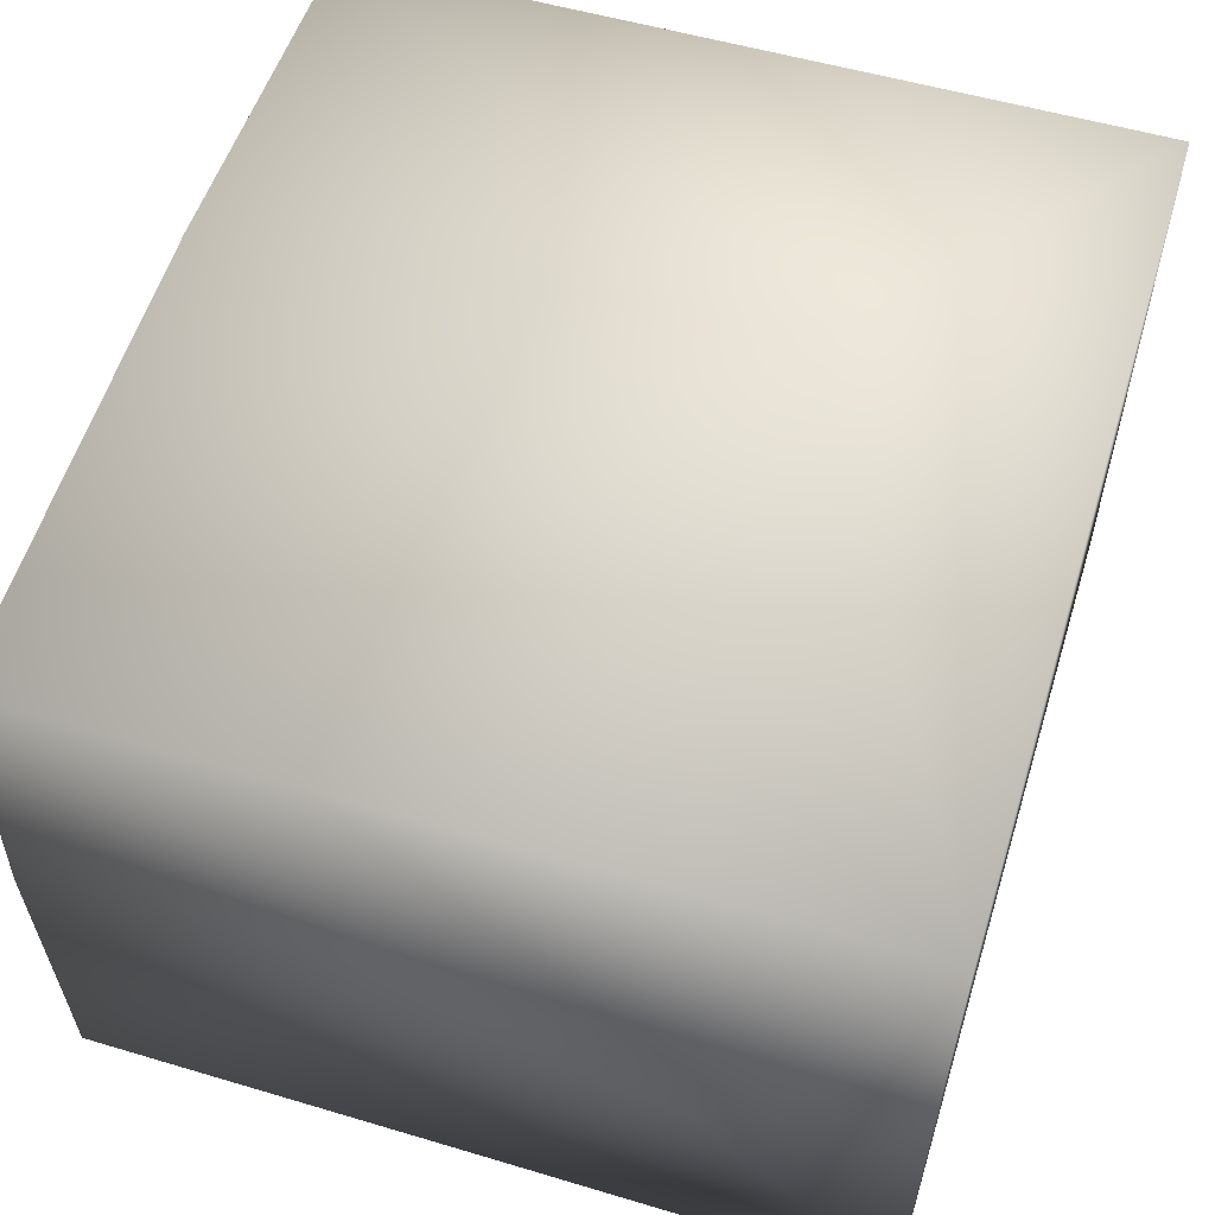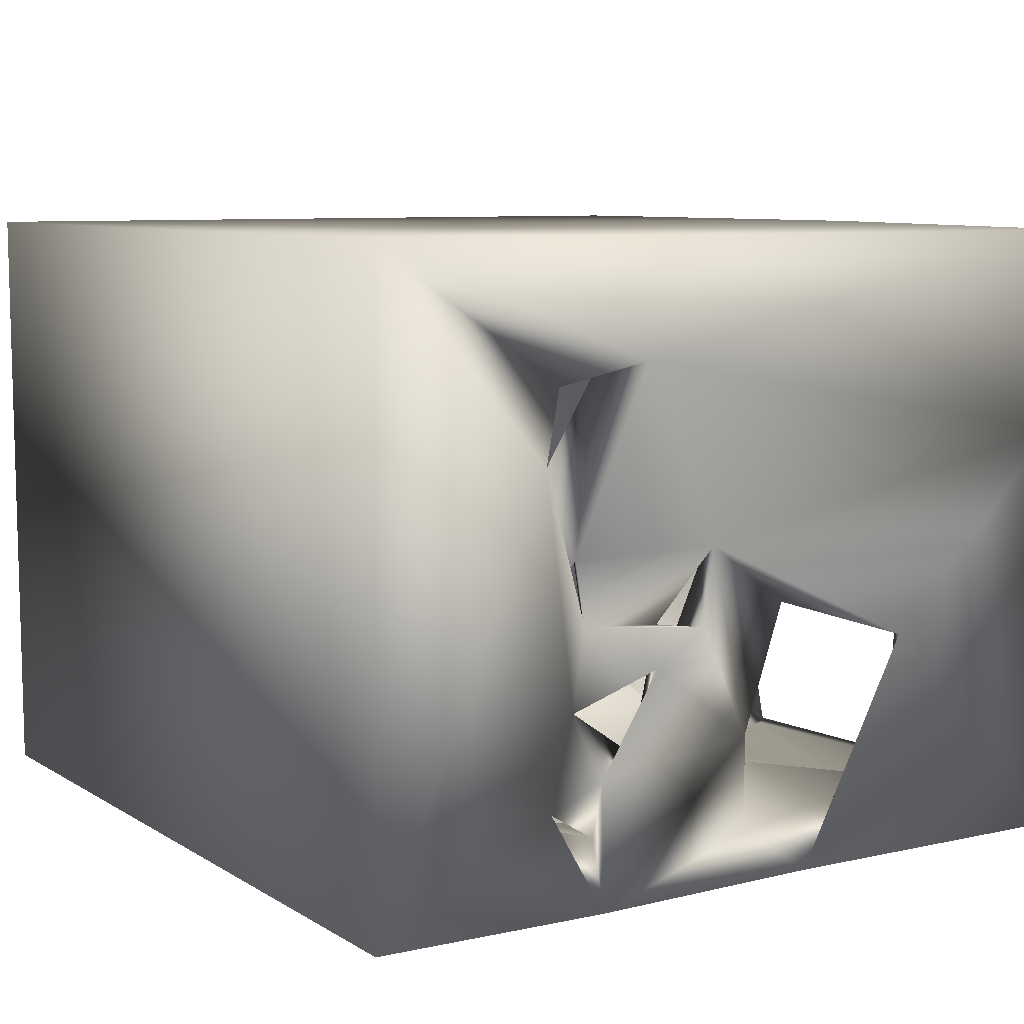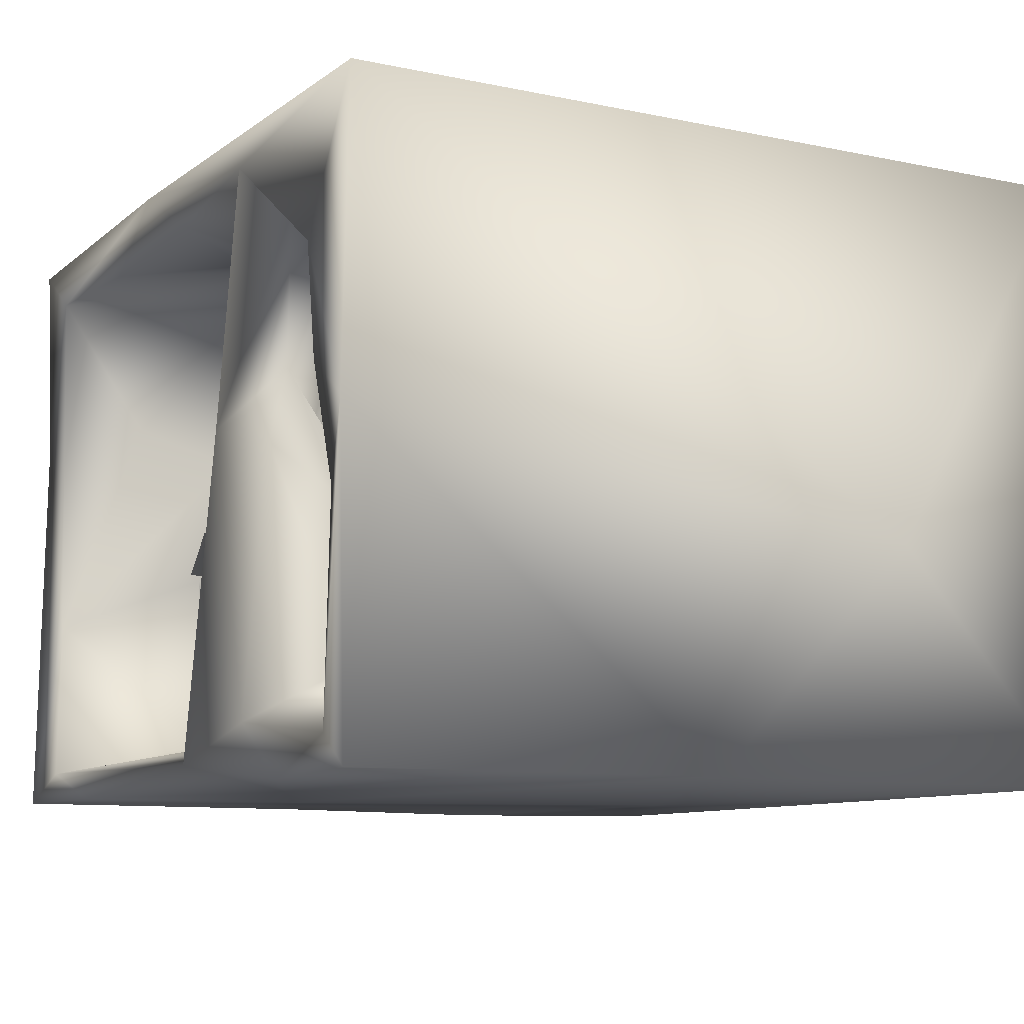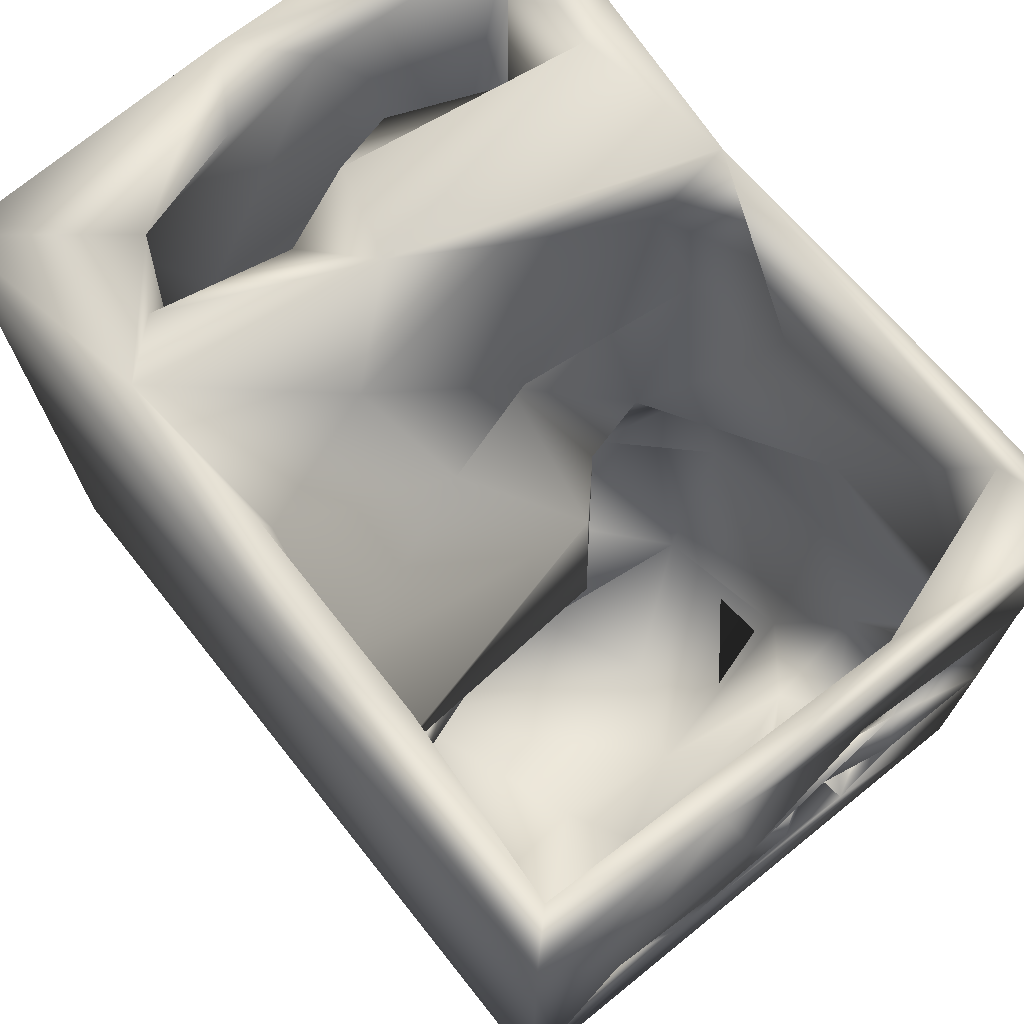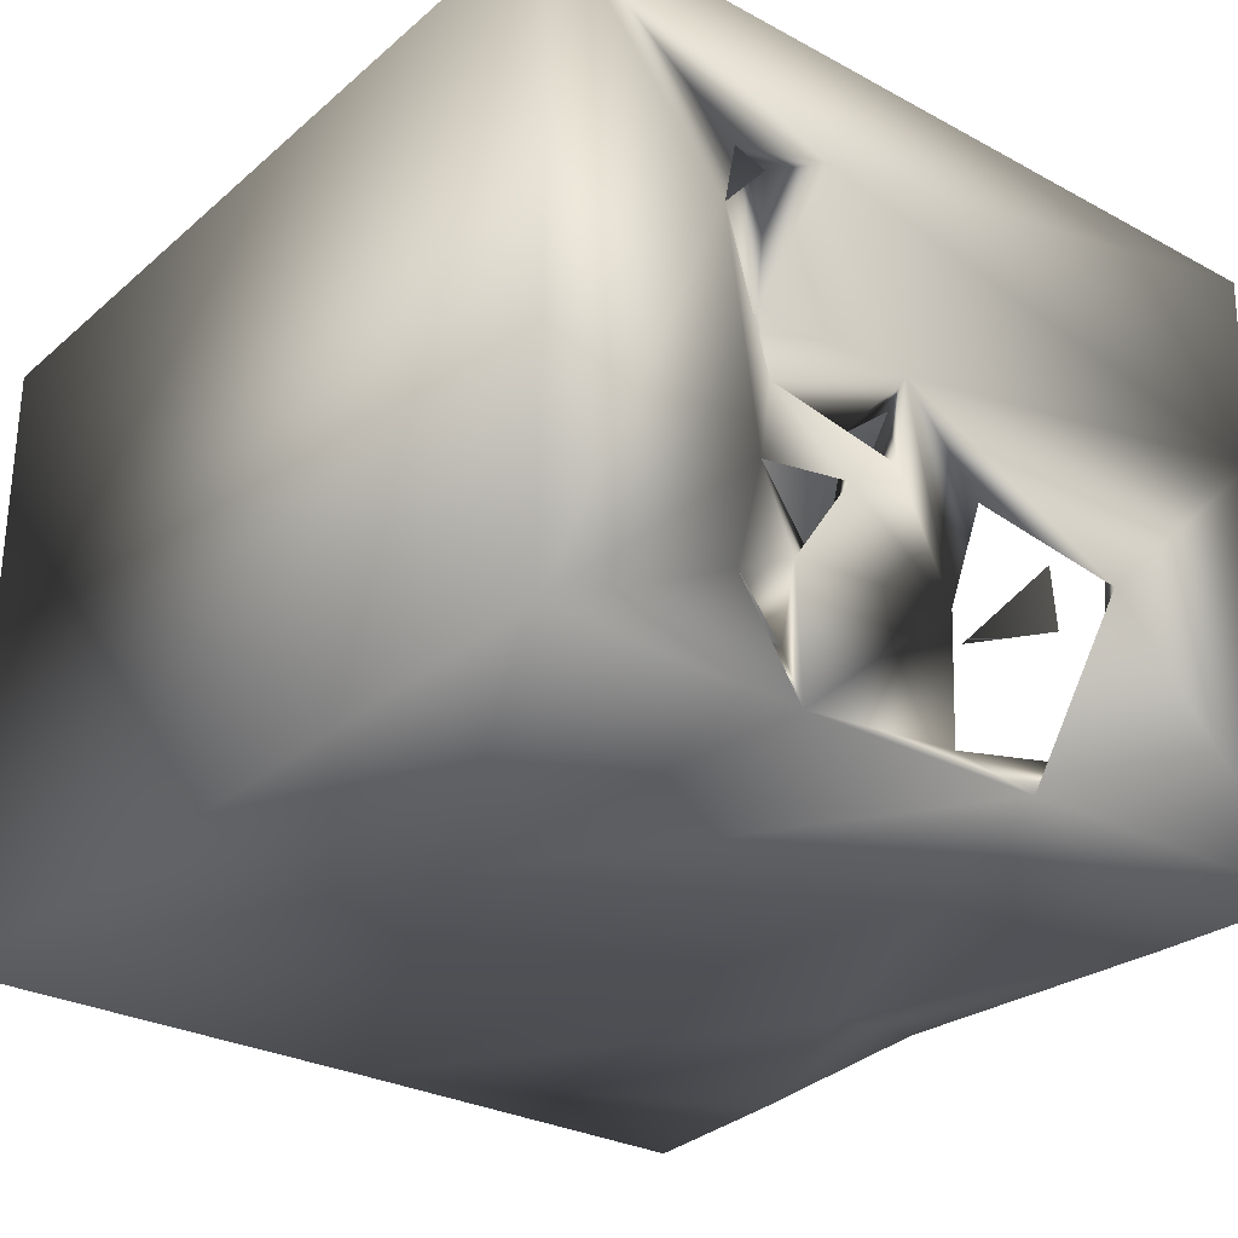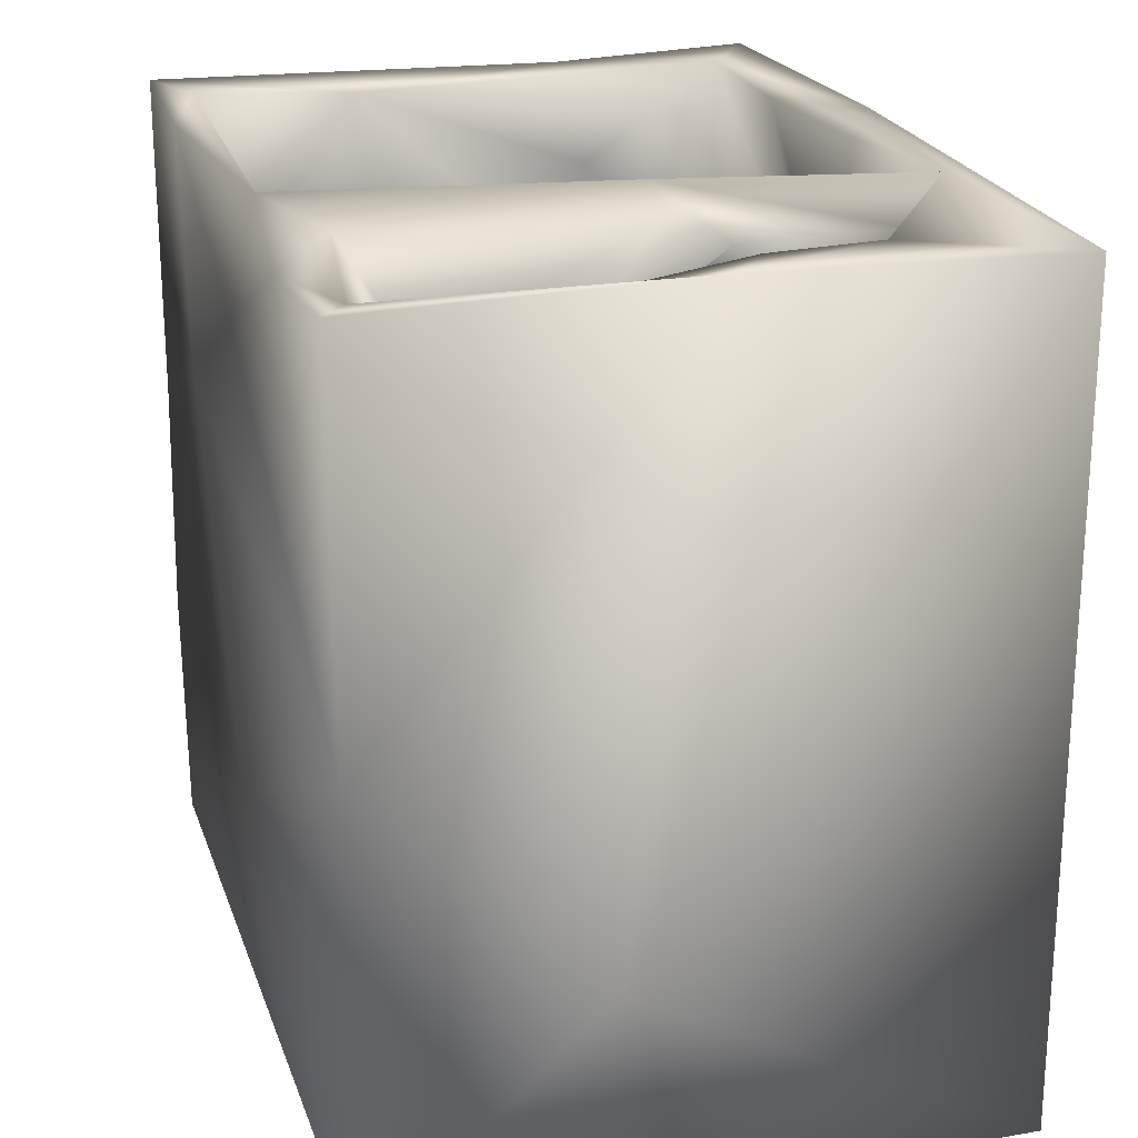
<metadata>
{"format":"obj","ext":"obj","renderer":"f3d","projection":"perspective","resolution":1024,"background":"white","views":[{"elev":56.3,"azim":-72.8,"up":"+Z"},{"elev":8.3,"azim":57.7,"up":"+Z"},{"elev":-9.6,"azim":-118.9,"up":"+Z"},{"elev":72.2,"azim":51.3,"up":"+Y"},{"elev":-28.7,"azim":51.5,"up":"+Z"},{"elev":22.1,"azim":-106.4,"up":"+Y"}]}
</metadata>
<code>
o Liquid_Domain
v -8.375 -9.093 6.173
v 8.384 -9.082 -6.096
v -8.452 -9.034 -6.113
v 2.338 -3.937 6.185
v -8.428 -5.053 -1.567
v 8.38 -5.583 2.161
v 8.435 -5.037 -2.301
v 0.4778 -4.94 -6.203
v 3.212 -7.988 -4.235
v 8.427 -9.066 6.202
v -2.765 -7.443 1.327
v 5.014 -8.212 -0.5105
v 3.058 -7.816 -1.313
v -5.389 -7.958 -0.1084
v 4.412 -6.459 -4.065
v -3.6 -7.493 -3.876
v -5.384 -6.185 -3.901
v 0.5611 -7.613 -0.1252
v 8.214 -5.351 -4.182
v 5.081 -6.692 5.045
v 4.771 -7.021 2.241
v 1.423 -6.978 -3.594
v 8.333 -4.273 -6.161
v 0.8958 -6.929 3.675
v 6.385 -6.17 4.125
v -4.145 -6.2 3.646
v 0.1111 -5.955 3.859
v 6.23 -5.524 1.759
v 1.262 -4.838 1.419
v 8.368 -4.956 0.4721
v -1.878 -5.992 -4.576
v 6.745 -6.675 -3.864
v 4.832 -4.789 4.068
v -5.608 -6.684 3.979
v 2.11 -5.051 4.073
v -7.202 -5.5 3.285
v -4.908 -6.234 2.813
v -1.894 -6.06 -1.602
v 8.364 -4.747 -0.7716
v -8.418 -0.671 -6.117
v -5.778 -5.567 0.8406
v -7.753 -5.823 -3.193
v -0.4182 -3.618 -4.264
v -6.818 -5.154 -4.294
v 1.046 -3.687 -4.883
v 5.586 -4.905 -5.004
v 7.547 -5.347 -4.535
v 7.249 -5.448 5.361
v 8.199 -5.195 3.554
v -4.361 -4.332 0.9294
v -1.433 -4.687 1.043
v 7.619 -4.757 1.92
v -2.136 -3.868 0.7574
v 7.838 -5.043 -0.1712
v -6.926 -5.369 -0.6058
v 5.863 -5.452 -2.835
v 2.925 -6.114 4.503
v -2.393 -5.842 2.61
v -3.085 -2.936 -0.8097
v 8.326 -4.335 -3.684
v -3.218 -4.361 -5.049
v 8.374 -3.389 3.955
v -6.547 -3.78 3.672
v 7.834 -4.234 3.734
v 7.72 -4.376 -0.7876
v 0.4494 -3.34 -1.244
v 8.137 -2.974 -1.77
v 7.748 -3.28 -3.406
v 4.068 -1.801 -5.003
v 1.264 6.977 6.186
v 8.346 6.835 6.153
v 2.639 -4.452 5.259
v -2.198 -3.507 4.104
v -0.2429 -4.166 3.653
v -4.309 -1.51 2.933
v 8.378 -1.892 0.4806
v 0.753 -3.746 1.553
v 7.781 -4.16 -4.892
v -0.07996 -3.168 5.141
v 2.393 -1.78 4.667
v -2.688 -2.016 2.419
v -8.443 6.986 0.1499
v -1.084 -2.227 0.652
v 8.167 -3.035 -0.9183
v -6.726 -2.238 -5.323
v 7.261 -1.752 -5.073
v 7.153 -1.509 5.354
v -1.291 -2.237 3.905
v 7.791 -1.733 0.1672
v -5.049 -2.687 -3.056
v -0.5955 -2.801 -2.767
v 8.281 0.4678 -6.112
v -6.264 -1.128 4.456
v -0.8135 -0.8534 -1.68
v 8.149 -0.9302 -3.279
v 7.586 -0.4697 -5.363
v 4.386 2.097 -6.142
v -7.232 0.7027 2.014
v 2.066 -1.807 -0.3222
v 8.16 -1.95 -1.089
v -3.657 -1.02 -2.51
v -7.325 0.6232 -1.846
v -3.061 0.7075 1.235
v 0.4978 -0.7725 -4.635
v -7.693 -1.406 -4.914
v 2.91 1.284 4.885
v -4.504 -0.784 -5.244
v -2.748 0.7621 3.212
v 7.863 0.1362 -0.8552
v 0.4476 0.4465 -1.712
v 7.528 2.383 5.317
v -6.238 2.832 4.542
v 0.1656 0.7005 -3.068
v 1.724 1.535 -0.5183
v 7.668 2.503 1.979
v 3.906 1.642 -4.995
v -0.509 4.446 -6.177
v -4.136 3.755 -5.091
v -0.5588 2.467 -5.076
v 1.298 2.041 -5.025
v 7.695 2.953 -4.701
v 8.33 6.68 2.13
v -2.124 2.487 2.623
v -1.343 1.843 -1.015
v -2.868 3.406 4.122
v -7.309 4.339 3.596
v 1.406 3.252 5.11
v 7.767 3.156 -0.853
v -7.264 6.596 -1.22
v -4.224 4.294 -1.674
v 8.3 2.745 -1.694
v -8.386 6.829 -6.164
v 4.732 2.806 -1.233
v -0.5686 4.024 -0.7472
v -7.007 6.575 -5.493
v 8.358 6.806 -6.112
v 5.243 6.608 -6.122
v 1.608 4.632 5.136
v -0.3485 2.532 1.107
v 7.922 4.618 2.664
v 6.09 3.684 0.04815
v 1.919 4.382 -5.031
v 5.356 3.926 -5.496
v -8.399 6.84 6.144
v -3.51 5.258 0.7933
v 5.807 4.105 -1.002
v 0.5608 5.114 -5.473
v -0.7768 5.624 4.843
v -4.612 4.675 4.236
v -1.58 6.349 2.205
v -2.179 6.615 -1.484
v 7.743 6.437 -2.138
v -1.315 5.147 -4.478
v 3.662 6.738 5.108
v -4.586 6.309 1.438
v -6.22 4.921 -1.847
v -5.199 5.124 -4.072
v -6.31 6.691 3.407
v 7.565 6.656 5.367
v -1.071 6.829 -5.754
v -0.6373 6.927 5.1
v -5.111 6.501 4.25
v -6.929 6.812 1.064
v -5.094 6.858 -0.09996
v 6.609 6.859 -5.533
v -4.936 6.517 -6.191
v -4.268 6.949 -5.145
v -3.966 7.093 5.354
v -3.084 7.1 0.4467
f 10 1 2
f 2 1 3
f 10 4 1
f 10 2 6
f 6 2 7
f 5 3 1
f 2 3 8
f 2 8 23
f 12 13 24
f 11 16 14
f 12 22 13
f 12 9 22
f 12 15 9
f 16 17 14
f 14 37 11
f 21 12 24
f 13 18 24
f 28 12 21
f 28 56 12
f 12 56 15
f 18 13 22
f 7 2 19
f 57 20 24
f 20 21 24
f 49 10 6
f 16 11 38
f 20 25 21
f 10 49 62
f 34 26 37
f 25 28 21
f 24 18 27
f 27 18 29
f 37 14 41
f 31 16 38
f 57 33 20
f 24 27 35
f 24 35 57
f 11 37 26
f 50 11 26
f 6 7 39
f 41 14 17
f 9 15 22
f 16 61 17
f 16 31 61
f 5 40 3
f 19 2 23
f 3 40 8
f 48 6 25
f 6 28 25
f 34 41 36
f 37 41 34
f 29 18 22
f 6 39 54
f 41 17 55
f 55 17 42
f 17 44 42
f 46 56 32
f 32 47 46
f 33 48 25
f 33 25 20
f 49 6 48
f 52 28 6
f 51 53 58
f 30 6 54
f 50 38 11
f 22 15 45
f 56 46 15
f 49 48 64
f 27 29 35
f 51 58 74
f 6 64 52
f 64 6 30
f 36 41 55
f 52 56 28
f 59 38 50
f 52 54 56
f 30 54 52
f 22 66 29
f 22 43 66
f 65 32 56
f 7 19 60
f 32 19 47
f 17 61 44
f 19 23 47
f 57 72 33
f 35 72 57
f 34 36 63
f 26 34 63
f 58 73 74
f 64 30 62
f 30 52 65
f 30 65 39
f 39 65 54
f 54 65 56
f 7 32 65
f 32 7 68
f 32 68 19
f 45 43 22
f 46 69 15
f 46 47 78
f 47 23 78
f 1 4 70
f 10 71 4
f 48 33 72
f 72 35 77
f 26 63 75
f 64 62 49
f 35 29 77
f 39 7 67
f 7 65 67
f 68 7 60
f 38 61 31
f 72 77 74
f 62 30 76
f 52 89 65
f 29 66 77
f 76 30 39
f 74 77 51
f 61 38 59
f 43 91 66
f 42 44 105
f 68 78 19
f 60 19 78
f 48 72 87
f 72 74 79
f 48 87 64
f 58 53 81
f 77 66 51
f 91 51 66
f 59 90 61
f 68 60 67
f 60 78 23
f 15 69 45
f 72 79 80
f 79 74 88
f 88 74 73
f 73 58 81
f 26 75 50
f 52 64 89
f 76 39 84
f 51 91 53
f 89 84 65
f 84 67 65
f 84 39 100
f 39 67 100
f 61 90 44
f 90 85 44
f 95 60 23
f 44 85 105
f 86 46 78
f 53 83 81
f 23 8 92
f 88 80 79
f 93 63 36
f 81 88 73
f 75 59 50
f 89 76 84
f 83 53 94
f 53 91 94
f 67 84 68
f 100 67 95
f 42 105 102
f 67 60 95
f 91 43 45
f 95 23 96
f 86 78 68
f 8 40 97
f 72 106 87
f 88 81 83
f 99 88 83
f 100 76 89
f 84 100 68
f 55 42 102
f 90 107 85
f 97 40 117
f 23 92 96
f 10 62 71
f 93 75 63
f 103 59 75
f 88 99 80
f 99 83 94
f 90 59 101
f 68 100 89
f 101 107 90
f 91 104 94
f 86 68 95
f 104 91 45
f 45 69 104
f 95 96 86
f 80 106 72
f 36 98 93
f 36 55 102
f 68 89 95
f 100 95 76
f 46 86 96
f 103 75 108
f 98 36 102
f 94 110 99
f 95 89 109
f 76 95 109
f 46 96 69
f 92 8 97
f 64 111 89
f 75 93 108
f 82 40 5
f 111 64 87
f 98 112 93
f 110 94 113
f 104 113 94
f 96 116 69
f 106 80 114
f 80 99 114
f 89 115 109
f 103 101 59
f 114 99 110
f 104 69 116
f 87 106 111
f 93 112 108
f 118 107 101
f 104 116 113
f 107 118 85
f 76 109 131
f 108 123 103
f 110 113 124
f 124 113 119
f 122 62 76
f 111 115 89
f 124 114 110
f 102 105 129
f 120 119 113
f 96 92 121
f 96 121 116
f 71 62 122
f 108 112 125
f 112 98 126
f 114 124 139
f 116 120 113
f 116 121 143
f 106 127 111
f 127 106 114
f 108 125 123
f 76 131 122
f 115 128 109
f 129 98 102
f 130 101 103
f 131 121 92
f 127 114 139
f 103 145 130
f 124 134 139
f 131 109 128
f 124 119 134
f 128 121 131
f 101 130 118
f 134 119 153
f 85 135 105
f 143 120 116
f 123 145 103
f 146 141 133
f 82 132 40
f 85 118 135
f 120 143 142
f 131 92 136
f 1 70 144
f 111 140 115
f 125 145 123
f 133 141 146
f 117 40 166
f 4 71 70
f 125 112 149
f 139 148 127
f 112 126 149
f 134 153 151
f 120 147 119
f 120 142 147
f 97 117 137
f 92 97 137
f 1 144 5
f 144 82 5
f 127 148 138
f 127 138 154
f 148 139 150
f 125 149 145
f 134 150 139
f 128 152 121
f 157 118 130
f 149 155 145
f 115 152 128
f 155 156 130
f 130 156 157
f 157 135 118
f 119 147 153
f 149 126 158
f 126 98 129
f 151 150 134
f 145 155 130
f 143 165 142
f 143 121 165
f 166 160 117
f 92 137 136
f 127 159 111
f 111 159 140
f 126 129 163
f 129 105 135
f 153 147 160
f 127 154 159
f 138 148 161
f 138 161 154
f 149 158 162
f 159 152 140
f 126 163 158
f 140 152 115
f 155 164 156
f 122 131 136
f 152 165 121
f 148 150 168
f 155 149 162
f 150 151 169
f 156 164 157
f 157 167 135
f 142 160 147
f 142 165 160
f 40 132 166
f 168 161 148
f 150 169 168
f 157 164 167
f 151 153 160
f 165 152 136
f 117 160 137
f 144 70 168
f 168 70 161
f 158 82 144
f 168 158 144
f 159 154 70
f 71 159 70
f 154 161 70
f 162 158 168
f 71 122 159
f 169 162 168
f 169 155 162
f 159 122 152
f 163 82 158
f 164 155 169
f 163 129 82
f 122 136 152
f 167 164 169
f 82 129 135
f 151 160 169
f 135 132 82
f 160 167 169
f 166 135 167
f 135 166 132
f 160 166 167
f 165 137 160
f 136 137 165

</code>
